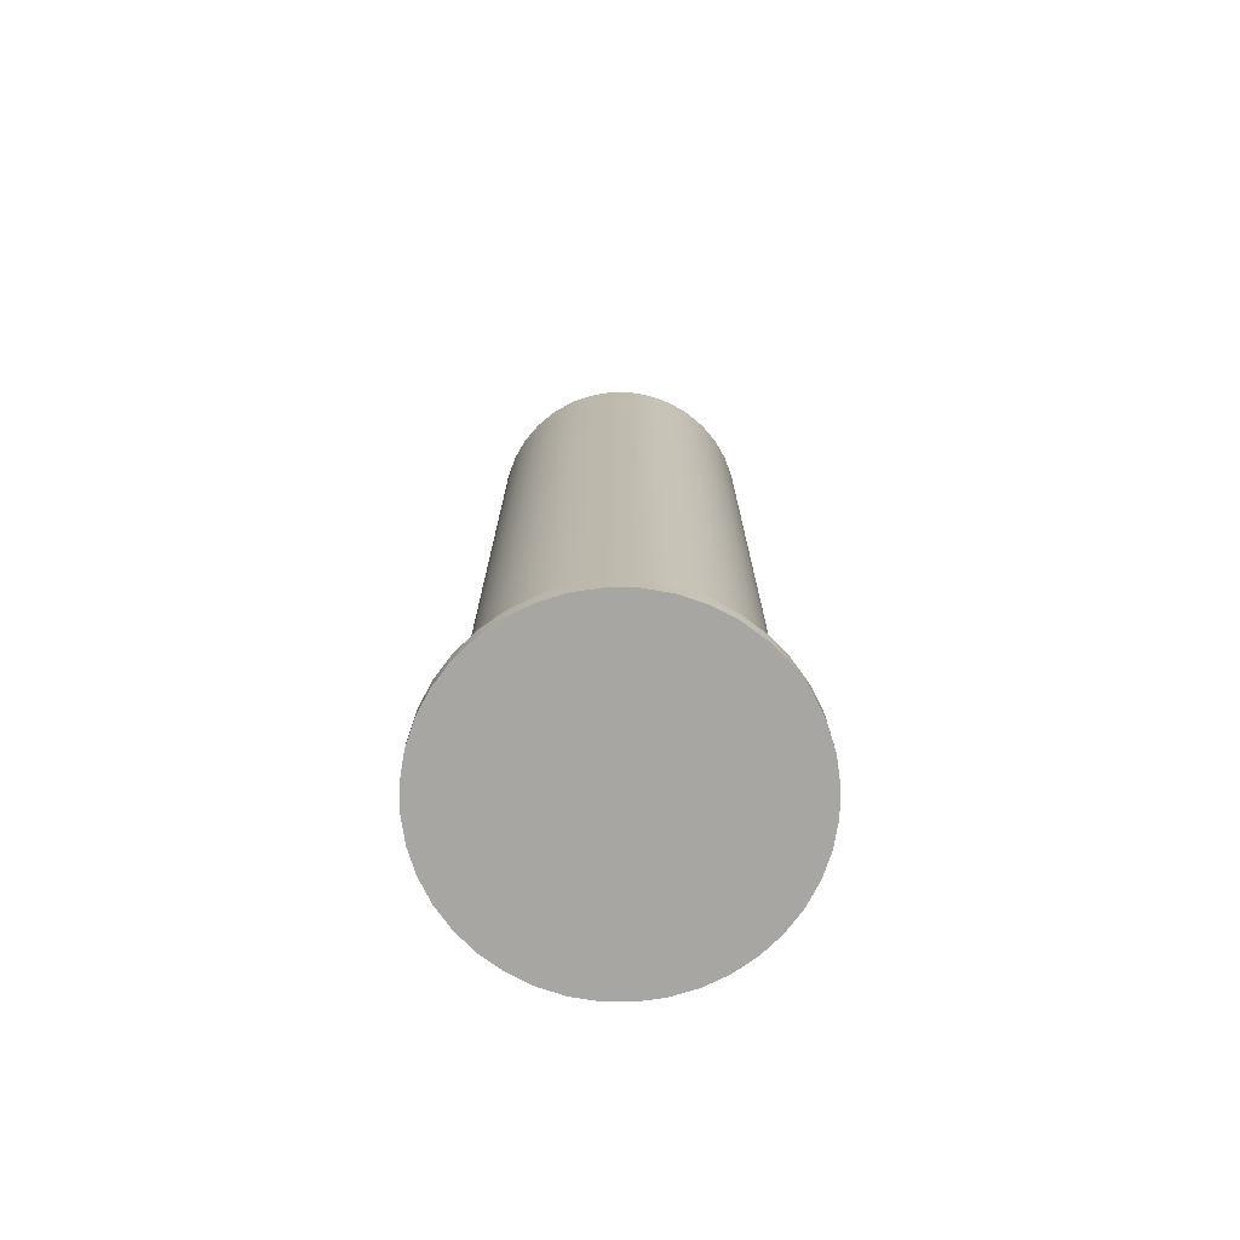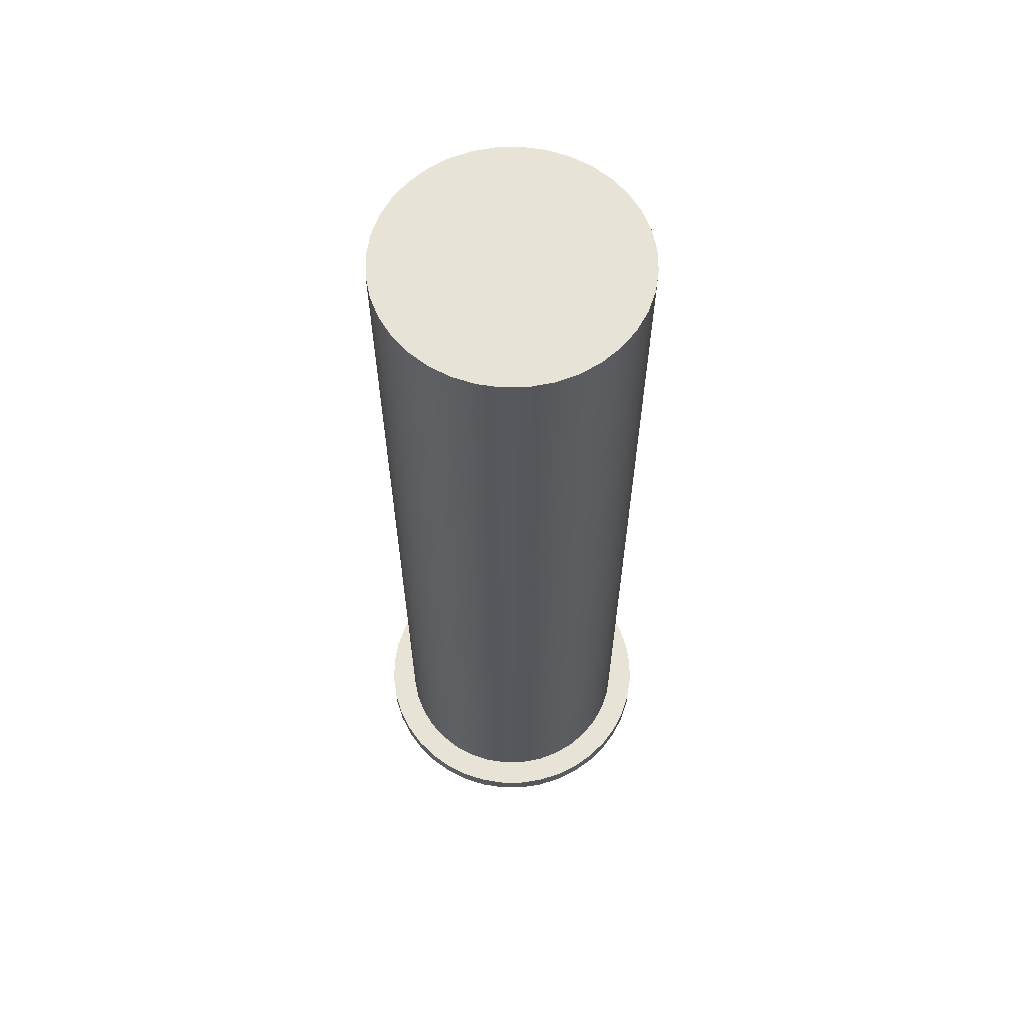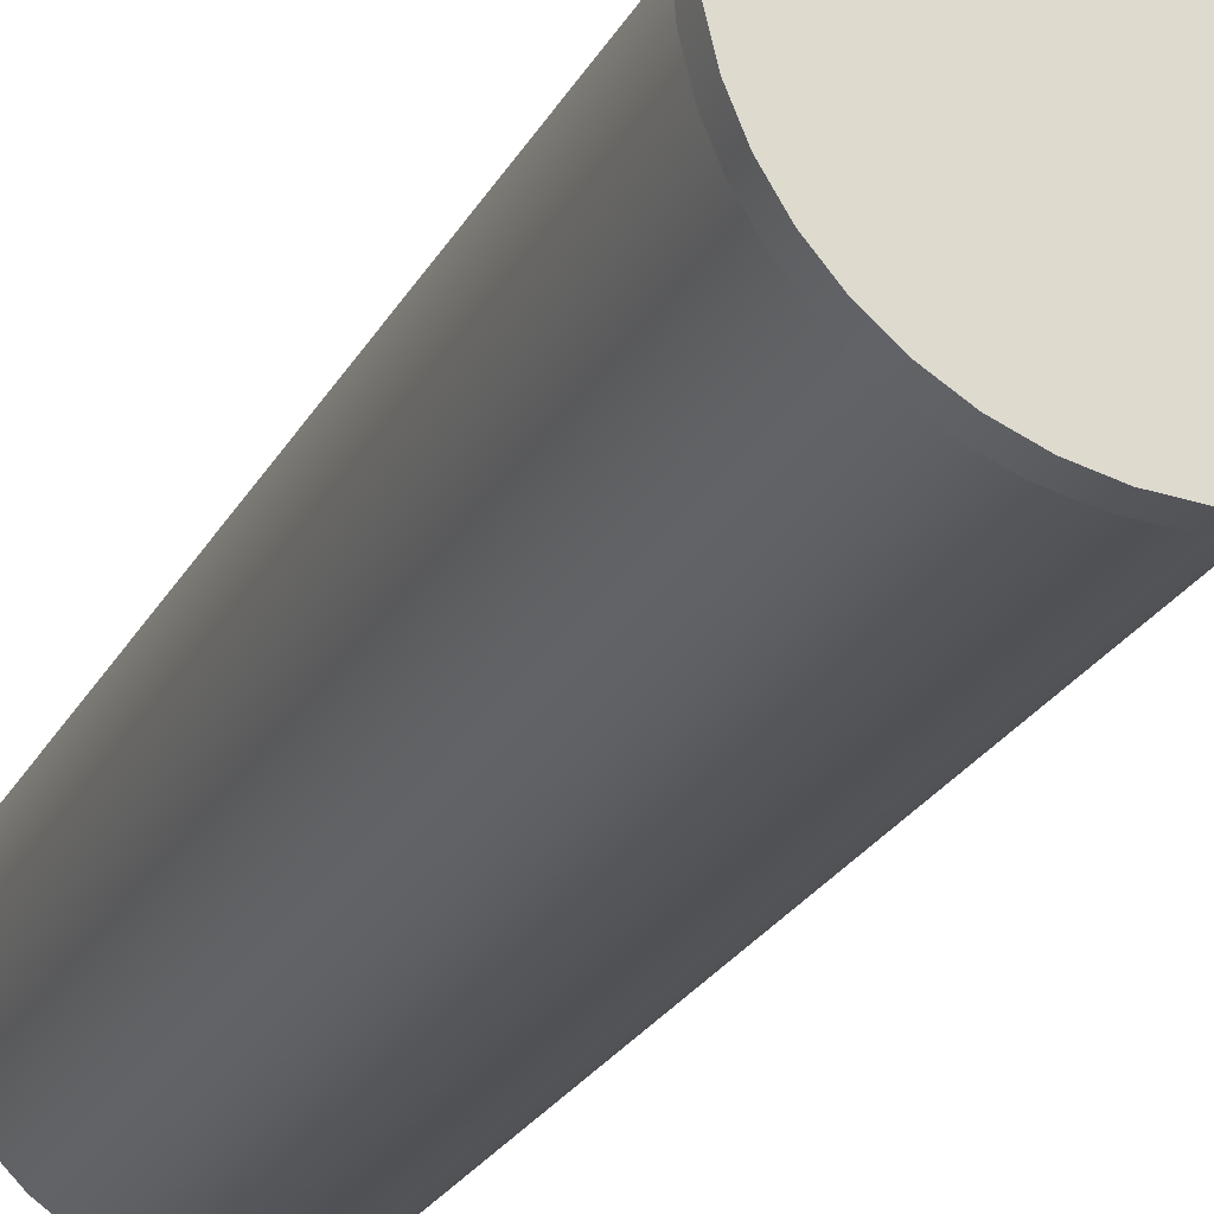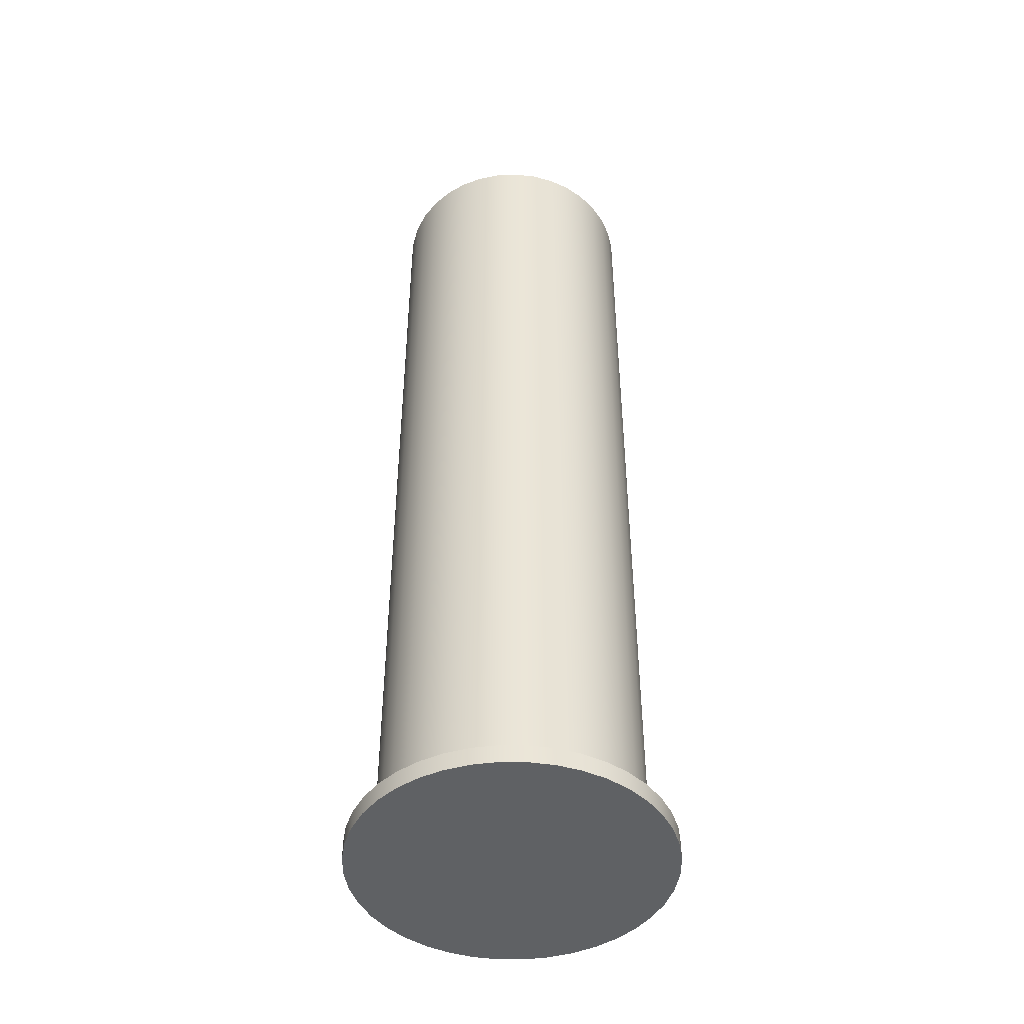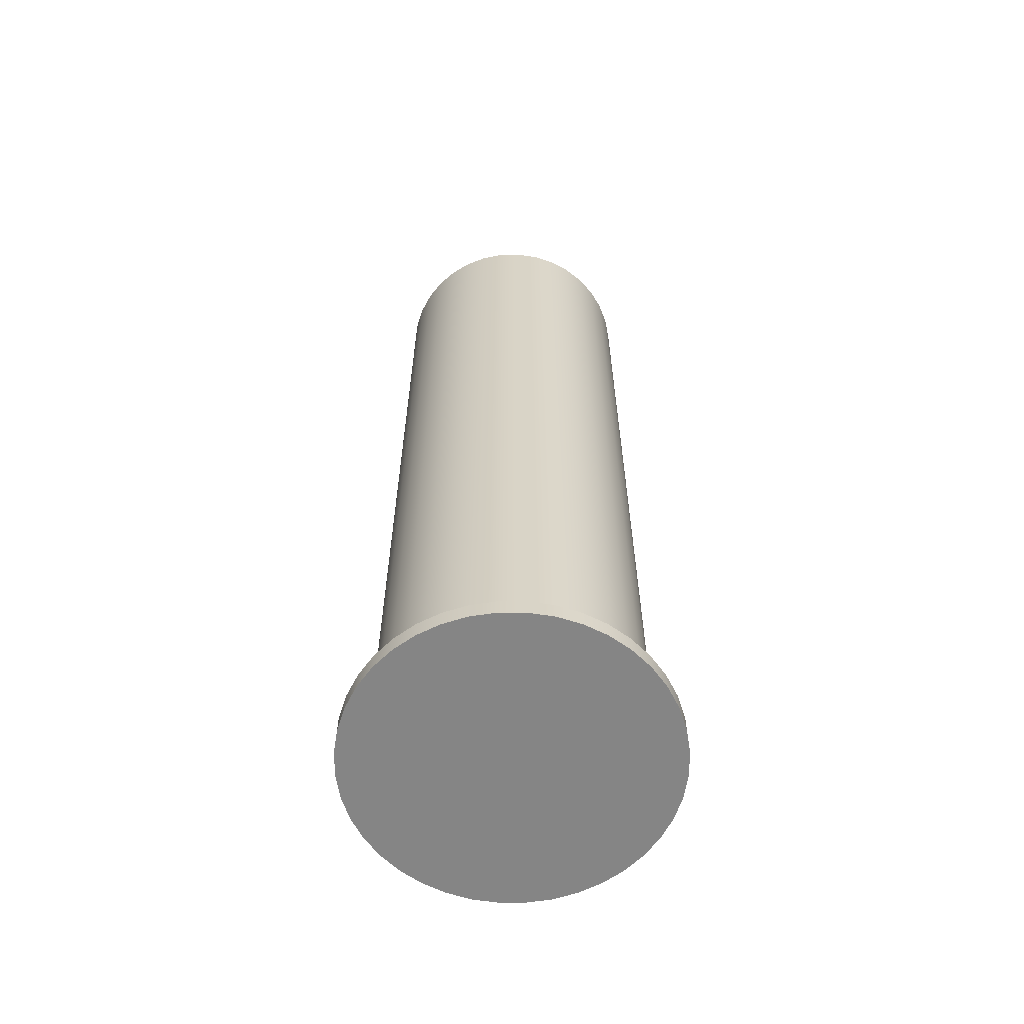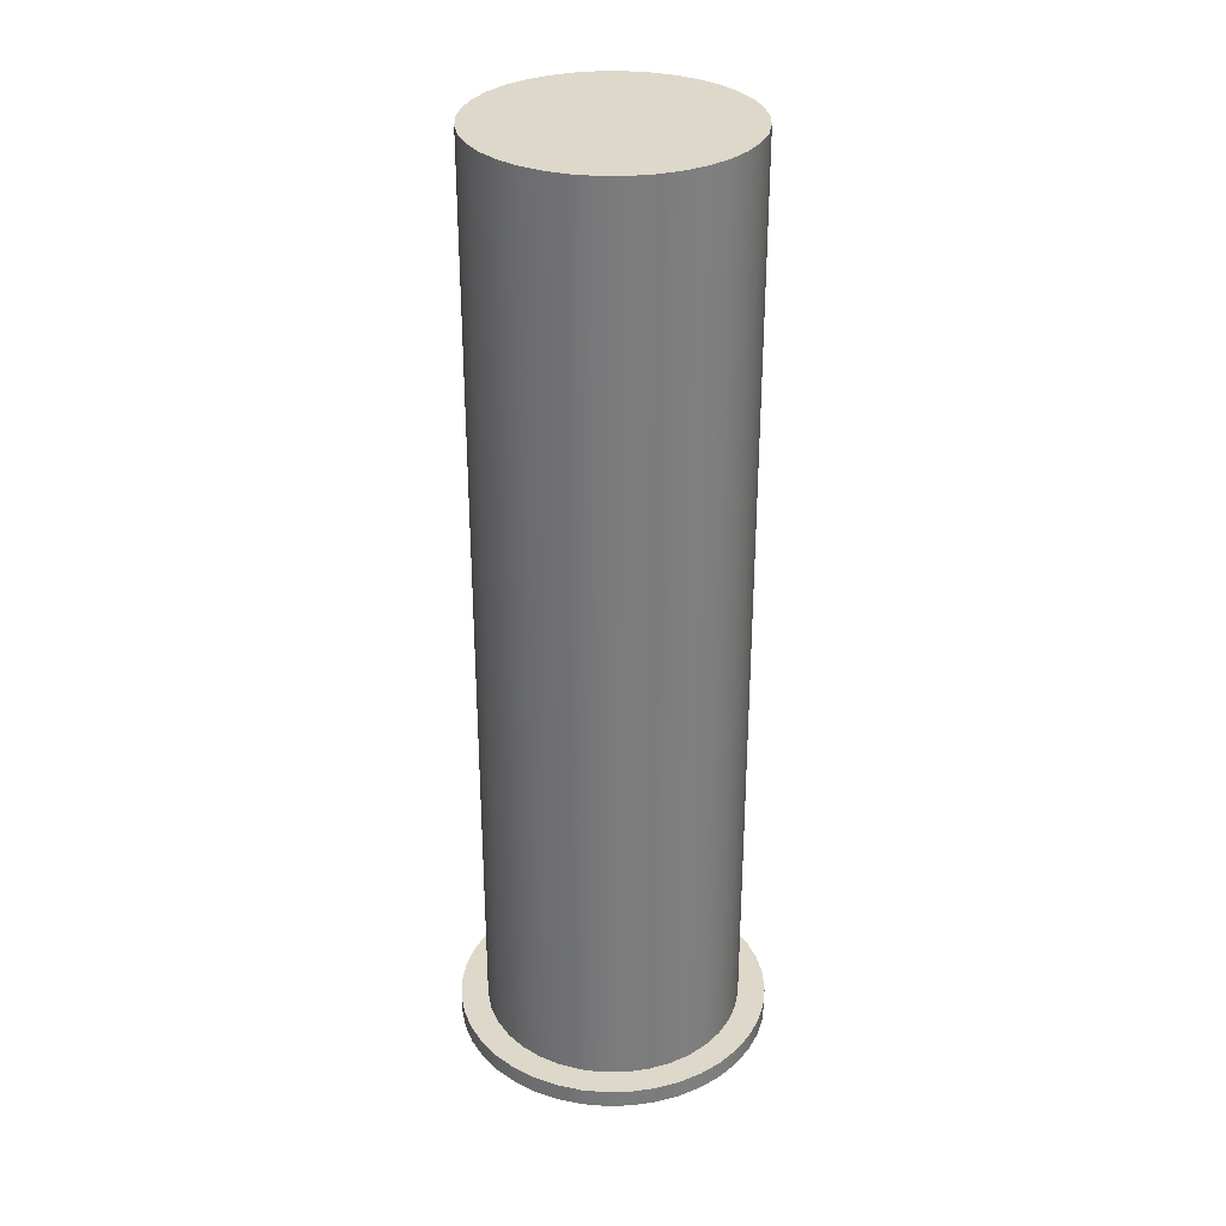
<metadata>
{"format":"obj","ext":"obj","renderer":"f3d","projection":"perspective","resolution":1024,"background":"white","views":[{"elev":-74.2,"azim":84.9,"up":"+Z"},{"elev":62.2,"azim":103.8,"up":"+Z"},{"elev":-23.2,"azim":158.7,"up":"+Y"},{"elev":-45.8,"azim":58.2,"up":"+Z"},{"elev":-61.8,"azim":-13.5,"up":"+Z"},{"elev":31.6,"azim":164.4,"up":"+Z"}]}
</metadata>
<code>
v -7 -8.573e-16 51
v -6.894 1.216 51
v -6.578 2.394 51
v -6.062 3.5 51
v -5.362 4.5 51
v -4.5 5.362 51
v -3.5 6.062 51
v -2.394 6.578 51
v -1.216 6.894 51
v 4.286e-16 7 51
v 1.216 6.894 51
v 2.394 6.578 51
v 3.5 6.062 51
v 4.5 5.362 51
v 5.362 4.5 51
v 6.062 3.5 51
v 6.578 2.394 51
v 6.894 1.216 51
v 7 0 51
v 6.894 -1.216 51
v 6.578 -2.394 51
v 6.062 -3.5 51
v 5.362 -4.5 51
v 4.5 -5.362 51
v 3.5 -6.062 51
v 2.394 -6.578 51
v 1.216 -6.894 51
v 4.286e-16 -7 51
v -1.216 -6.894 51
v -2.394 -6.578 51
v -3.5 -6.062 51
v -4.5 -5.362 51
v -5.362 -4.5 51
v -6.062 -3.5 51
v -6.578 -2.394 51
v -6.894 -1.216 51
v -7 -8.573e-16 1
v -6.894 -1.216 1
v -6.578 -2.394 1
v -6.062 -3.5 1
v -5.362 -4.5 1
v -4.5 -5.362 1
v -3.5 -6.062 1
v -2.394 -6.578 1
v -1.216 -6.894 1
v 4.286e-16 -7 1
v 1.216 -6.894 1
v 2.394 -6.578 1
v 3.5 -6.062 1
v 4.5 -5.362 1
v 5.362 -4.5 1
v 6.062 -3.5 1
v 6.578 -2.394 1
v 6.894 -1.216 1
v 7 0 1
v 6.894 1.216 1
v 6.578 2.394 1
v 6.062 3.5 1
v 5.362 4.5 1
v 4.5 5.362 1
v 3.5 6.062 1
v 2.394 6.578 1
v 1.216 6.894 1
v 4.286e-16 7 1
v -1.216 6.894 1
v -2.394 6.578 1
v -3.5 6.062 1
v -4.5 5.362 1
v -5.362 4.5 1
v -6.062 3.5 1
v -6.578 2.394 1
v -6.894 1.216 1
v -7 -8.573e-16 1
v -7 -8.573e-16 51
v -7 -8.573e-16 51
v -6.894 -1.216 51
v -6.578 -2.394 51
v -6.062 -3.5 51
v -5.362 -4.5 51
v -4.5 -5.362 51
v -3.5 -6.062 51
v -2.394 -6.578 51
v -1.216 -6.894 51
v 4.286e-16 -7 51
v 1.216 -6.894 51
v 2.394 -6.578 51
v 3.5 -6.062 51
v 4.5 -5.362 51
v 5.362 -4.5 51
v 6.062 -3.5 51
v 6.578 -2.394 51
v 6.894 -1.216 51
v 7 0 51
v 6.894 1.216 51
v 6.578 2.394 51
v 6.062 3.5 51
v 5.362 4.5 51
v 4.5 5.362 51
v 3.5 6.062 51
v 2.394 6.578 51
v 1.216 6.894 51
v 4.286e-16 7 51
v -1.216 6.894 51
v -2.394 6.578 51
v -3.5 6.062 51
v -4.5 5.362 51
v -5.362 4.5 51
v -6.062 3.5 51
v -6.578 2.394 51
v -6.894 1.216 51
v -8.5 -1.041e-15 1
v -8.395 1.33 1
v -8.084 2.627 1
v -7.574 3.859 1
v -6.877 4.996 1
v -6.01 6.01 1
v -4.996 6.877 1
v -3.859 7.574 1
v -2.627 8.084 1
v -1.33 8.395 1
v 5.205e-16 8.5 1
v 1.33 8.395 1
v 2.627 8.084 1
v 3.859 7.574 1
v 4.996 6.877 1
v 6.01 6.01 1
v 6.877 4.996 1
v 7.574 3.859 1
v 8.084 2.627 1
v 8.395 1.33 1
v 8.5 0 1
v 8.395 -1.33 1
v 8.084 -2.627 1
v 7.574 -3.859 1
v 6.877 -4.996 1
v 6.01 -6.01 1
v 4.996 -6.877 1
v 3.859 -7.574 1
v 2.627 -8.084 1
v 1.33 -8.395 1
v 5.205e-16 -8.5 1
v -1.33 -8.395 1
v -2.627 -8.084 1
v -3.859 -7.574 1
v -4.996 -6.877 1
v -6.01 -6.01 1
v -6.877 -4.996 1
v -7.574 -3.859 1
v -8.084 -2.627 1
v -8.395 -1.33 1
v -8.5 -1.041e-15 0
v -8.395 -1.33 0
v -8.084 -2.627 0
v -7.574 -3.859 0
v -6.877 -4.996 0
v -6.01 -6.01 0
v -4.996 -6.877 0
v -3.859 -7.574 0
v -2.627 -8.084 0
v -1.33 -8.395 0
v 5.205e-16 -8.5 0
v 1.33 -8.395 0
v 2.627 -8.084 0
v 3.859 -7.574 0
v 4.996 -6.877 0
v 6.01 -6.01 0
v 6.877 -4.996 0
v 7.574 -3.859 0
v 8.084 -2.627 0
v 8.395 -1.33 0
v 8.5 0 0
v 8.395 1.33 0
v 8.084 2.627 0
v 7.574 3.859 0
v 6.877 4.996 0
v 6.01 6.01 0
v 4.996 6.877 0
v 3.859 7.574 0
v 2.627 8.084 0
v 1.33 8.395 0
v 5.205e-16 8.5 0
v -1.33 8.395 0
v -2.627 8.084 0
v -3.859 7.574 0
v -4.996 6.877 0
v -6.01 6.01 0
v -6.877 4.996 0
v -7.574 3.859 0
v -8.084 2.627 0
v -8.395 1.33 0
v -8.5 -1.041e-15 0
v -8.5 -1.041e-15 1
v -7 -8.573e-16 1
v -6.894 1.216 1
v -6.578 2.394 1
v -6.062 3.5 1
v -5.362 4.5 1
v -4.5 5.362 1
v -3.5 6.062 1
v -2.394 6.578 1
v -1.216 6.894 1
v 4.286e-16 7 1
v 1.216 6.894 1
v 2.394 6.578 1
v 3.5 6.062 1
v 4.5 5.362 1
v 5.362 4.5 1
v 6.062 3.5 1
v 6.578 2.394 1
v 6.894 1.216 1
v 7 0 1
v 6.894 -1.216 1
v 6.578 -2.394 1
v 6.062 -3.5 1
v 5.362 -4.5 1
v 4.5 -5.362 1
v 3.5 -6.062 1
v 2.394 -6.578 1
v 1.216 -6.894 1
v 4.286e-16 -7 1
v -1.216 -6.894 1
v -2.394 -6.578 1
v -3.5 -6.062 1
v -4.5 -5.362 1
v -5.362 -4.5 1
v -6.062 -3.5 1
v -6.578 -2.394 1
v -6.894 -1.216 1
v -8.5 -1.041e-15 1
v -8.395 -1.33 1
v -8.084 -2.627 1
v -7.574 -3.859 1
v -6.877 -4.996 1
v -6.01 -6.01 1
v -4.996 -6.877 1
v -3.859 -7.574 1
v -2.627 -8.084 1
v -1.33 -8.395 1
v 5.205e-16 -8.5 1
v 1.33 -8.395 1
v 2.627 -8.084 1
v 3.859 -7.574 1
v 4.996 -6.877 1
v 6.01 -6.01 1
v 6.877 -4.996 1
v 7.574 -3.859 1
v 8.084 -2.627 1
v 8.395 -1.33 1
v 8.5 0 1
v 8.395 1.33 1
v 8.084 2.627 1
v 7.574 3.859 1
v 6.877 4.996 1
v 6.01 6.01 1
v 4.996 6.877 1
v 3.859 7.574 1
v 2.627 8.084 1
v 1.33 8.395 1
v 5.205e-16 8.5 1
v -1.33 8.395 1
v -2.627 8.084 1
v -3.859 7.574 1
v -4.996 6.877 1
v -6.01 6.01 1
v -6.877 4.996 1
v -7.574 3.859 1
v -8.084 2.627 1
v -8.395 1.33 1
v -8.5 -1.041e-15 0
v -8.395 1.33 0
v -8.084 2.627 0
v -7.574 3.859 0
v -6.877 4.996 0
v -6.01 6.01 0
v -4.996 6.877 0
v -3.859 7.574 0
v -2.627 8.084 0
v -1.33 8.395 0
v 5.205e-16 8.5 0
v 1.33 8.395 0
v 2.627 8.084 0
v 3.859 7.574 0
v 4.996 6.877 0
v 6.01 6.01 0
v 6.877 4.996 0
v 7.574 3.859 0
v 8.084 2.627 0
v 8.395 1.33 0
v 8.5 0 0
v 8.395 -1.33 0
v 8.084 -2.627 0
v 7.574 -3.859 0
v 6.877 -4.996 0
v 6.01 -6.01 0
v 4.996 -6.877 0
v 3.859 -7.574 0
v 2.627 -8.084 0
v 1.33 -8.395 0
v 5.205e-16 -8.5 0
v -1.33 -8.395 0
v -2.627 -8.084 0
v -3.859 -7.574 0
v -4.996 -6.877 0
v -6.01 -6.01 0
v -6.877 -4.996 0
v -7.574 -3.859 0
v -8.084 -2.627 0
v -8.395 -1.33 0
g 2017c282-e2c4-11ea-8106-54bf646e7e1f
f 2 72 1
f 1 72 73
f 74 37 36
f 36 37 38
f 36 38 35
f 35 38 39
f 35 39 34
f 34 39 40
f 34 40 33
f 33 40 41
f 33 41 32
f 32 41 42
f 32 42 31
f 31 42 43
f 31 43 30
f 30 43 44
f 30 44 29
f 29 44 45
f 29 45 28
f 28 45 46
f 28 46 27
f 27 46 47
f 27 47 26
f 26 47 48
f 26 48 25
f 25 48 49
f 25 49 24
f 24 49 50
f 24 50 23
f 23 50 51
f 23 51 22
f 22 51 52
f 22 52 21
f 21 52 53
f 21 53 20
f 20 53 54
f 20 54 19
f 19 54 55
f 19 55 18
f 18 55 56
f 18 56 17
f 17 56 57
f 17 57 16
f 16 57 58
f 16 58 15
f 15 58 59
f 15 59 14
f 14 59 60
f 14 60 13
f 13 60 61
f 13 61 12
f 12 61 62
f 12 62 11
f 11 62 63
f 11 63 10
f 10 63 64
f 10 64 9
f 9 64 65
f 9 65 8
f 8 65 66
f 8 66 7
f 7 66 67
f 7 67 6
f 6 67 68
f 6 68 5
f 5 68 69
f 5 69 4
f 4 69 70
f 4 70 3
f 3 70 71
f 3 71 2
f 2 71 72
g 2021afbe-e2c4-11ea-87a0-54bf646e7e1f
f 76 92 75
f 75 92 93
f 75 93 110
f 110 93 94
f 110 94 109
f 109 94 95
f 109 95 108
f 108 95 96
f 108 96 107
f 107 96 97
f 107 97 106
f 106 97 98
f 106 98 105
f 105 98 99
f 105 99 104
f 104 99 100
f 104 100 103
f 103 100 101
f 103 101 102
f 92 76 91
f 91 76 77
f 91 77 90
f 90 77 78
f 90 78 89
f 89 78 79
f 89 79 88
f 88 79 80
f 88 80 87
f 87 80 81
f 87 81 86
f 86 81 82
f 86 82 85
f 85 82 83
f 85 83 84
g 1ebea1d4-e2c4-11ea-8875-54bf646e7e1f
f 112 190 111
f 111 190 191
f 192 151 150
f 150 151 152
f 150 152 153
f 112 113 190
f 190 113 189
f 189 113 114
f 189 114 188
f 188 114 115
f 188 115 187
f 187 115 116
f 187 116 186
f 186 116 117
f 186 117 185
f 185 117 118
f 185 118 184
f 184 118 119
f 184 119 183
f 183 119 120
f 183 120 182
f 182 120 121
f 182 121 181
f 181 121 122
f 181 122 180
f 180 122 123
f 180 123 179
f 179 123 124
f 179 124 178
f 178 124 125
f 178 125 177
f 177 125 126
f 177 126 176
f 176 126 127
f 176 127 175
f 175 127 128
f 175 128 174
f 174 128 129
f 174 129 173
f 173 129 130
f 173 130 172
f 172 130 131
f 172 131 171
f 171 131 132
f 171 132 170
f 170 132 133
f 170 133 169
f 169 133 134
f 169 134 168
f 168 134 135
f 168 135 167
f 167 135 136
f 167 136 166
f 166 136 137
f 166 137 165
f 165 137 138
f 165 138 164
f 164 138 139
f 164 139 163
f 163 139 140
f 163 140 162
f 162 140 141
f 162 141 161
f 161 141 142
f 161 142 160
f 160 142 143
f 160 143 159
f 159 143 144
f 159 144 158
f 158 144 145
f 158 145 157
f 157 145 146
f 157 146 156
f 156 146 147
f 156 147 155
f 155 147 148
f 155 148 154
f 154 148 149
f 154 149 153
f 153 149 150
g 1ec5a874-e2c4-11ea-bf21-54bf646e7e1f
f 194 268 193
f 193 268 229
f 193 229 230
f 268 194 267
f 267 194 195
f 267 195 266
f 266 195 196
f 266 196 265
f 265 196 197
f 265 197 264
f 264 197 198
f 264 198 263
f 263 198 199
f 263 199 262
f 262 199 200
f 262 200 261
f 261 200 201
f 261 201 260
f 260 201 202
f 260 202 259
f 259 202 258
f 258 202 203
f 258 203 257
f 257 203 204
f 257 204 256
f 256 204 205
f 256 205 255
f 255 205 206
f 255 206 254
f 254 206 207
f 254 207 253
f 253 207 208
f 253 208 252
f 252 208 209
f 252 209 251
f 251 209 210
f 251 210 250
f 250 210 211
f 250 211 249
f 249 211 248
f 248 211 212
f 248 212 247
f 247 212 213
f 247 213 246
f 246 213 214
f 246 214 245
f 245 214 215
f 245 215 244
f 244 215 216
f 244 216 243
f 243 216 217
f 243 217 242
f 242 217 218
f 242 218 241
f 241 218 219
f 241 219 240
f 240 219 220
f 240 220 239
f 239 220 238
f 238 220 221
f 238 221 237
f 237 221 222
f 237 222 236
f 236 222 223
f 236 223 235
f 235 223 224
f 235 224 234
f 234 224 225
f 234 225 233
f 233 225 226
f 233 226 232
f 232 226 227
f 232 227 231
f 231 227 228
f 231 228 230
f 230 228 193
g 1ecc87b6-e2c4-11ea-832a-54bf646e7e1f
f 270 288 269
f 269 288 289
f 269 289 308
f 308 289 290
f 308 290 307
f 307 290 291
f 307 291 306
f 306 291 292
f 306 292 305
f 305 292 293
f 305 293 304
f 304 293 294
f 304 294 303
f 303 294 295
f 303 295 302
f 302 295 296
f 302 296 301
f 301 296 297
f 301 297 300
f 300 297 298
f 300 298 299
f 288 270 287
f 287 270 271
f 287 271 286
f 286 271 272
f 286 272 285
f 285 272 273
f 285 273 284
f 284 273 274
f 284 274 283
f 283 274 275
f 283 275 282
f 282 275 276
f 282 276 281
f 281 276 277
f 281 277 280
f 280 277 278
f 280 278 279

</code>
